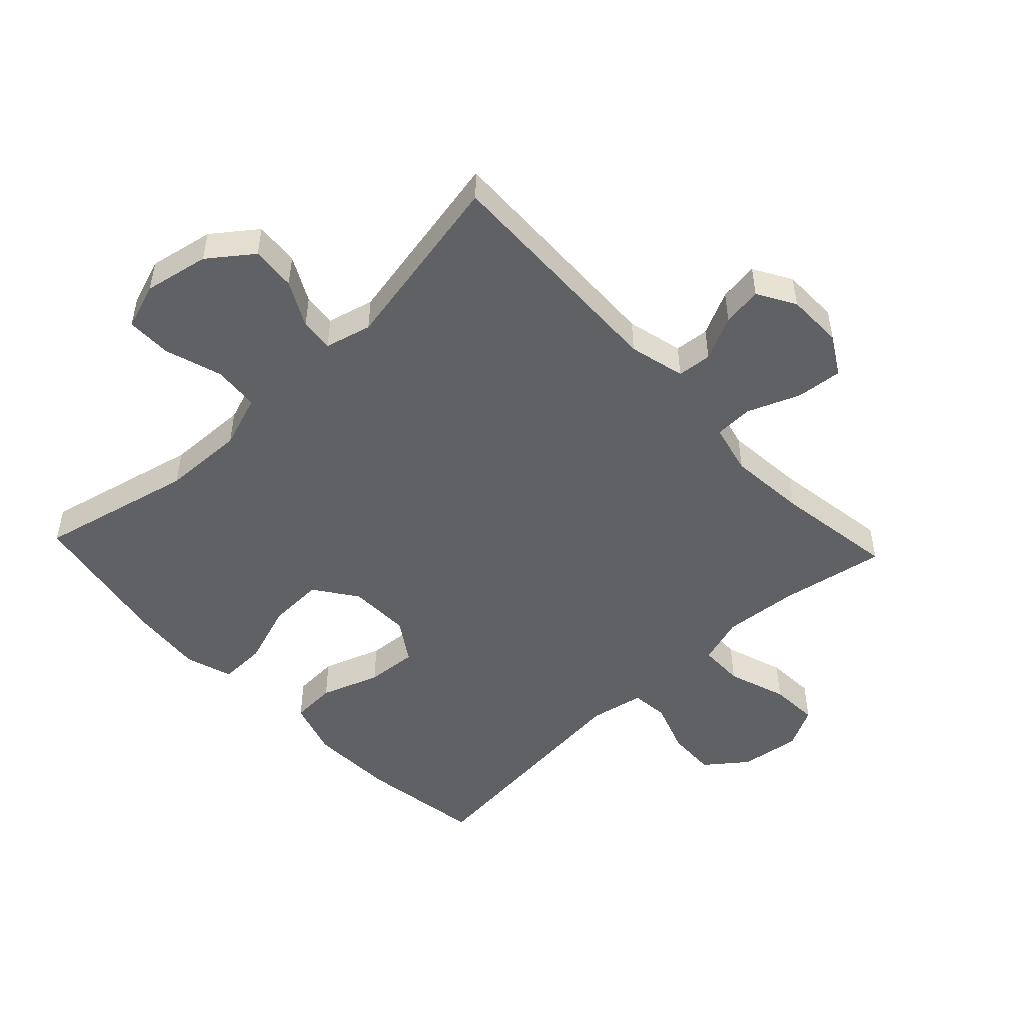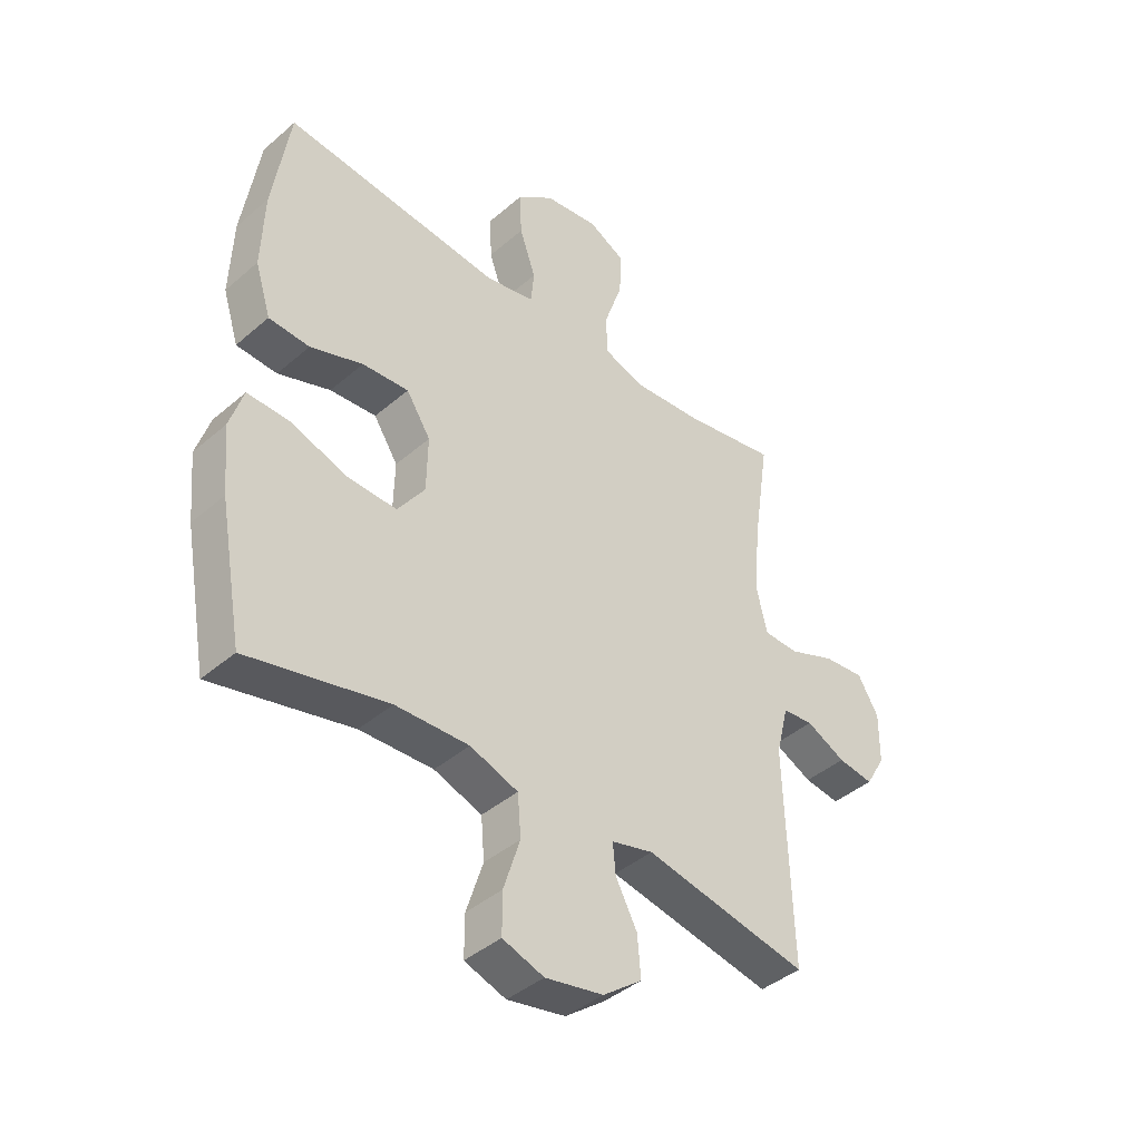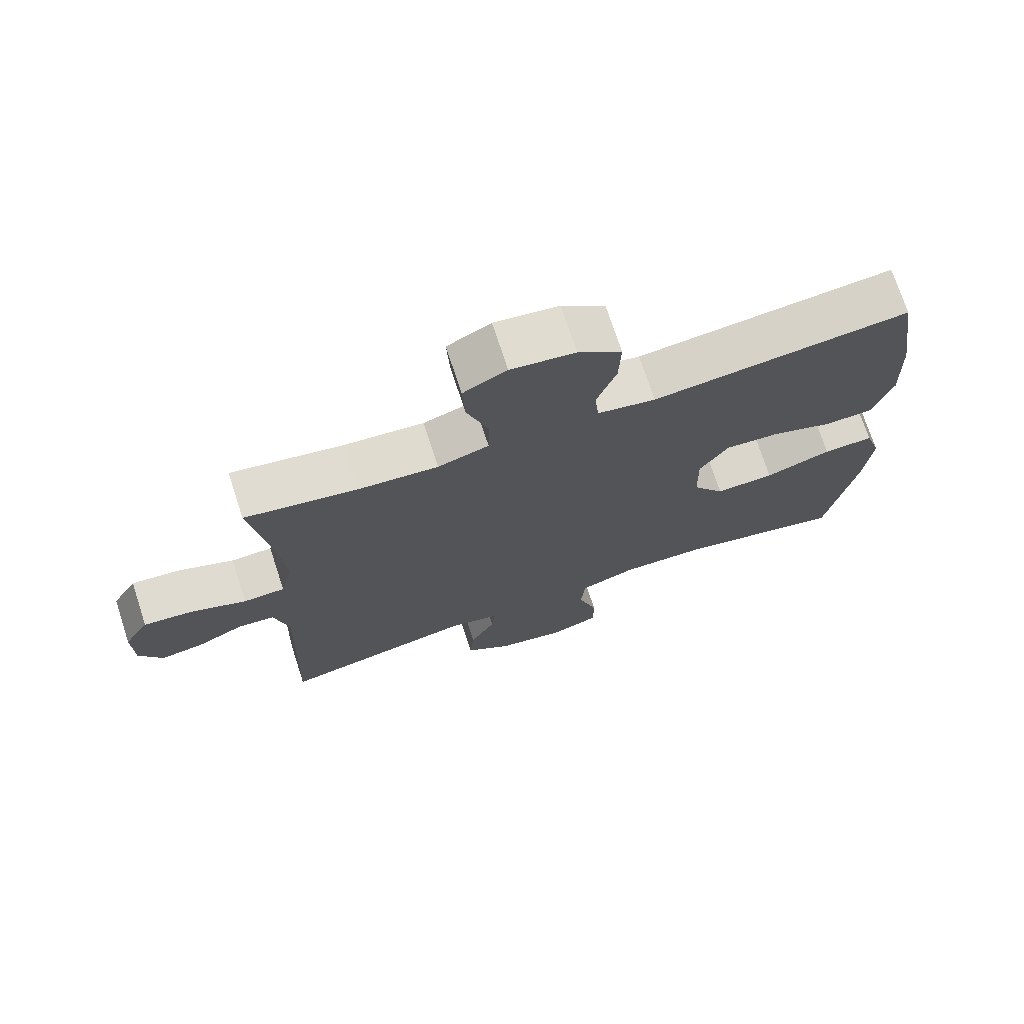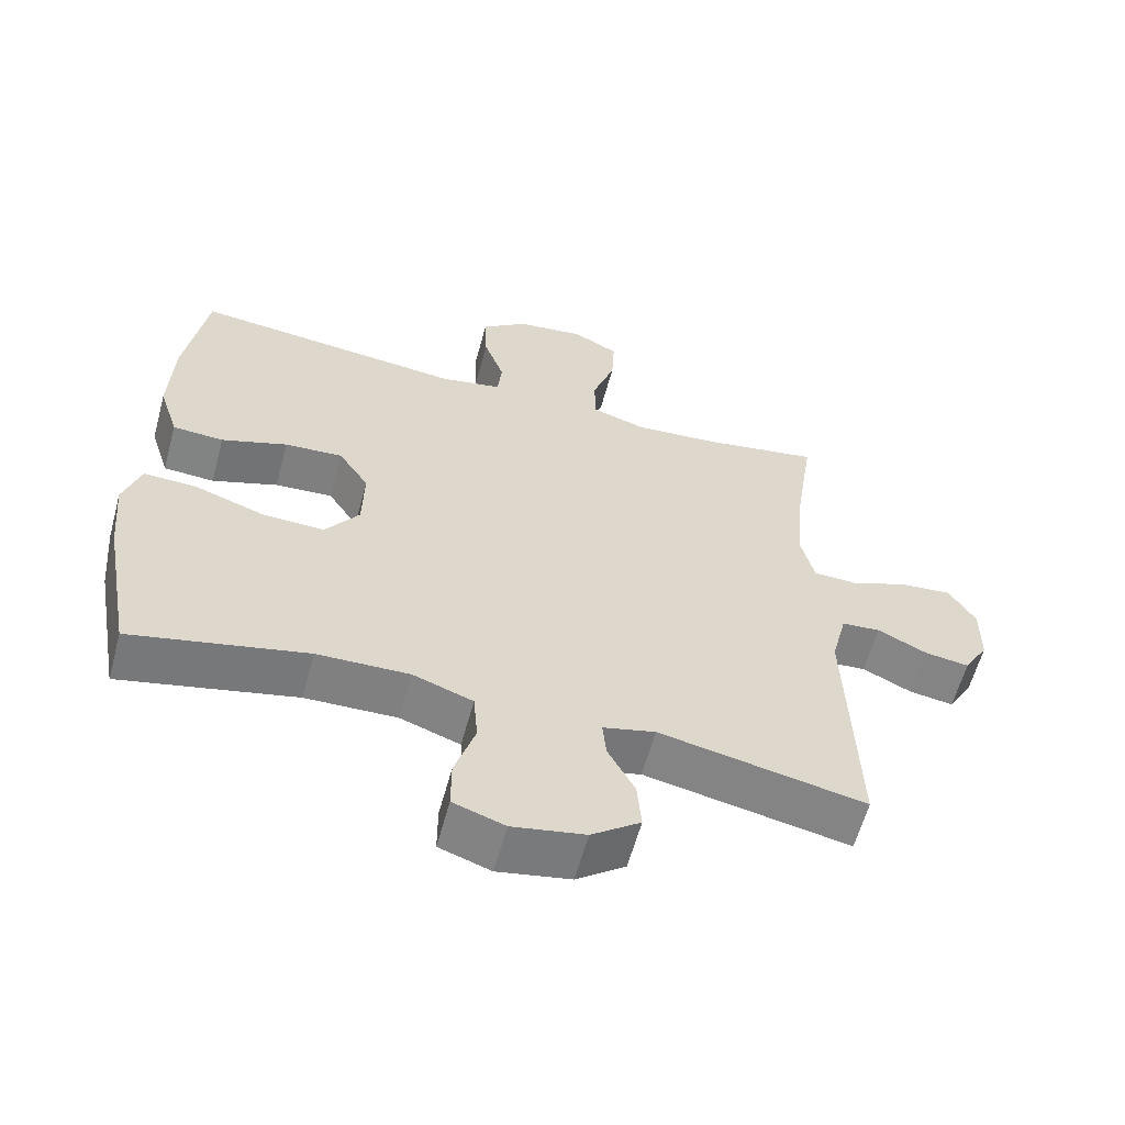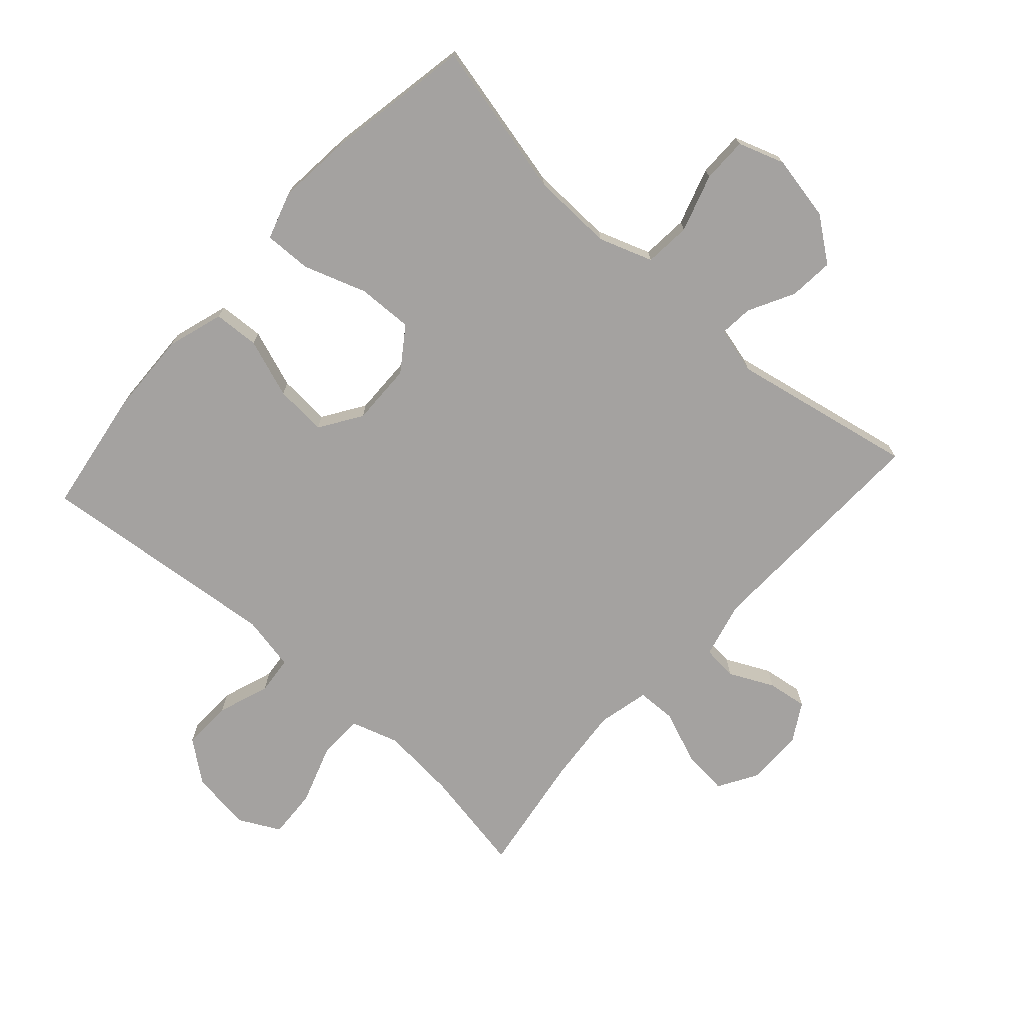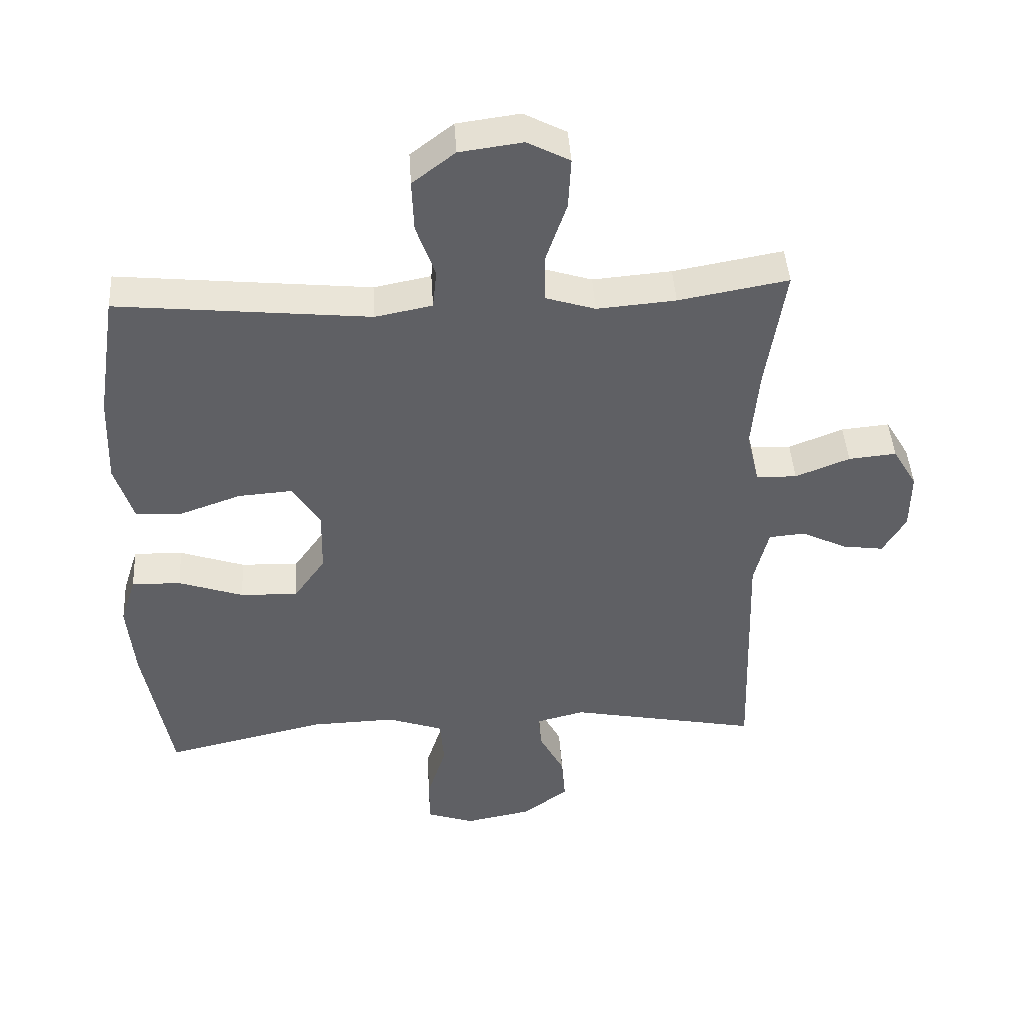
<metadata>
{"format":"obj","ext":"obj","renderer":"f3d","projection":"perspective","resolution":1024,"background":"white","views":[{"elev":-49.7,"azim":-136.7,"up":"+Y"},{"elev":-41.5,"azim":136.1,"up":"+Z"},{"elev":72.6,"azim":-18.1,"up":"+Z"},{"elev":-60.5,"azim":164.8,"up":"+Z"},{"elev":-72.7,"azim":138.0,"up":"+Y"},{"elev":43.9,"azim":176.5,"up":"+Z"}]}
</metadata>
<code>
v -0.5 0.07 0.5
v -0.333 0.07 0.47
v -0.213 0.07 0.46
v -0.137 0.07 0.484
v -0.136 0.07 0.556
v -0.168 0.07 0.65
v -0.172 0.07 0.728
v -0.107 0.07 0.762
v -0.011 0.07 0.749
v 0.054 0.07 0.699
v 0.051 0.07 0.62
v 0.022 0.07 0.538
v 0.028 0.07 0.478
v 0.115 0.07 0.461
v 0.5 0.07 0.5
v 0.53 0.07 0.306
v 0.535 0.07 0.17
v 0.507 0.07 0.081
v 0.435 0.07 0.077
v 0.342 0.07 0.11
v 0.26 0.07 0.116
v 0.217 0.07 0.05
v 0.219 0.07 -0.048
v 0.267 0.07 -0.116
v 0.355 0.07 -0.113
v 0.454 0.07 -0.079
v 0.529 0.07 -0.077
v 0.553 0.07 -0.152
v 0.542 0.07 -0.269
v 0.5 0.07 -0.5
v 0.253 0.07 -0.443
v 0.123 0.07 -0.439
v 0.038 0.07 -0.469
v 0.032 0.07 -0.542
v 0.061 0.07 -0.633
v 0.061 0.07 -0.705
v -0.012 0.07 -0.73
v -0.115 0.07 -0.71
v -0.184 0.07 -0.658
v -0.178 0.07 -0.587
v -0.14 0.07 -0.515
v -0.135 0.07 -0.462
v -0.209 0.07 -0.443
v -0.5 0.07 -0.5
v -0.488 0.07 -0.121
v -0.51 0.07 -0.032
v -0.565 0.07 -0.027
v -0.635 0.07 -0.061
v -0.698 0.07 -0.07
v -0.733 0.07 -0.01
v -0.734 0.07 0.08
v -0.697 0.07 0.142
v -0.624 0.07 0.135
v -0.541 0.07 0.102
v -0.479 0.07 0.104
v -0.46 0.07 0.185
v -0.471 0.07 0.309
v -0.5 0 0.5
v -0.333 0 0.47
v -0.213 0 0.46
v -0.137 0 0.484
v -0.136 0 0.556
v -0.168 0 0.65
v -0.172 0 0.728
v -0.107 0 0.762
v -0.011 0 0.749
v 0.054 0 0.699
v 0.051 0 0.62
v 0.022 0 0.538
v 0.028 0 0.478
v 0.115 0 0.461
v 0.5 0 0.5
v 0.53 0 0.306
v 0.535 0 0.17
v 0.507 0 0.081
v 0.435 0 0.077
v 0.342 0 0.11
v 0.26 0 0.116
v 0.217 0 0.05
v 0.219 0 -0.048
v 0.267 0 -0.116
v 0.355 0 -0.113
v 0.454 0 -0.079
v 0.529 0 -0.077
v 0.553 0 -0.152
v 0.542 0 -0.269
v 0.5 0 -0.5
v 0.253 0 -0.443
v 0.123 0 -0.439
v 0.038 0 -0.469
v 0.032 0 -0.542
v 0.061 0 -0.633
v 0.061 0 -0.705
v -0.012 0 -0.73
v -0.115 0 -0.71
v -0.184 0 -0.658
v -0.178 0 -0.587
v -0.14 0 -0.515
v -0.135 0 -0.462
v -0.209 0 -0.443
v -0.5 0 -0.5
v -0.488 0 -0.121
v -0.51 0 -0.032
v -0.565 0 -0.027
v -0.635 0 -0.061
v -0.698 0 -0.07
v -0.733 0 -0.01
v -0.734 0 0.08
v -0.697 0 0.142
v -0.624 0 0.135
v -0.541 0 0.102
v -0.479 0 0.104
v -0.46 0 0.185
v -0.471 0 0.309
f 52 53 54
f 51 52 54
f 50 51 54
f 49 50 54
f 48 49 54
f 47 48 54
f 46 47 54 55
f 45 46 55 56
f 43 44 45 56
f 39 40 41
f 38 39 41
f 37 38 41
f 36 37 41
f 35 36 41
f 34 35 41
f 33 34 41 42
f 43 56 57
f 42 43 57
f 33 42 57
f 32 33 57
f 29 30 31
f 28 29 31
f 27 28 31
f 26 27 31
f 25 26 31
f 18 19 20
f 17 18 20
f 16 17 20
f 15 16 20
f 14 15 20
f 13 14 20 21
f 10 11 12
f 9 10 12
f 8 9 12
f 7 8 12
f 6 7 12
f 5 6 12
f 4 5 12 13
f 13 21 22
f 4 13 22
f 3 4 22
f 57 1 2
f 3 22 23
f 2 3 23
f 57 2 23
f 32 57 23
f 24 25 31 32
f 23 24 32
f 111 110 109
f 111 109 108
f 111 108 107
f 111 107 106
f 111 106 105
f 111 105 104
f 112 111 104 103
f 113 112 103 102
f 113 102 101 100
f 98 97 96
f 98 96 95
f 98 95 94
f 98 94 93
f 98 93 92
f 98 92 91
f 99 98 91 90
f 114 113 100
f 114 100 99
f 114 99 90
f 114 90 89
f 88 87 86
f 88 86 85
f 88 85 84
f 88 84 83
f 88 83 82
f 77 76 75
f 77 75 74
f 77 74 73
f 77 73 72
f 77 72 71
f 78 77 71 70
f 69 68 67
f 69 67 66
f 69 66 65
f 69 65 64
f 69 64 63
f 69 63 62
f 70 69 62 61
f 79 78 70
f 79 70 61
f 79 61 60
f 59 58 114
f 80 79 60
f 80 60 59
f 80 59 114
f 80 114 89
f 89 88 82 81
f 89 81 80
f 1 58 59 2
f 2 59 60 3
f 3 60 61 4
f 4 61 62 5
f 5 62 63 6
f 6 63 64 7
f 7 64 65 8
f 8 65 66 9
f 9 66 67 10
f 10 67 68 11
f 11 68 69 12
f 12 69 70 13
f 13 70 71 14
f 14 71 72 15
f 15 72 73 16
f 16 73 74 17
f 17 74 75 18
f 18 75 76 19
f 19 76 77 20
f 20 77 78 21
f 21 78 79 22
f 22 79 80 23
f 23 80 81 24
f 24 81 82 25
f 25 82 83 26
f 26 83 84 27
f 27 84 85 28
f 28 85 86 29
f 29 86 87 30
f 30 87 88 31
f 31 88 89 32
f 32 89 90 33
f 33 90 91 34
f 34 91 92 35
f 35 92 93 36
f 36 93 94 37
f 37 94 95 38
f 38 95 96 39
f 39 96 97 40
f 40 97 98 41
f 41 98 99 42
f 42 99 100 43
f 43 100 101 44
f 44 101 102 45
f 45 102 103 46
f 46 103 104 47
f 47 104 105 48
f 48 105 106 49
f 49 106 107 50
f 50 107 108 51
f 51 108 109 52
f 52 109 110 53
f 53 110 111 54
f 54 111 112 55
f 55 112 113 56
f 56 113 114 57
f 57 114 58 1

</code>
